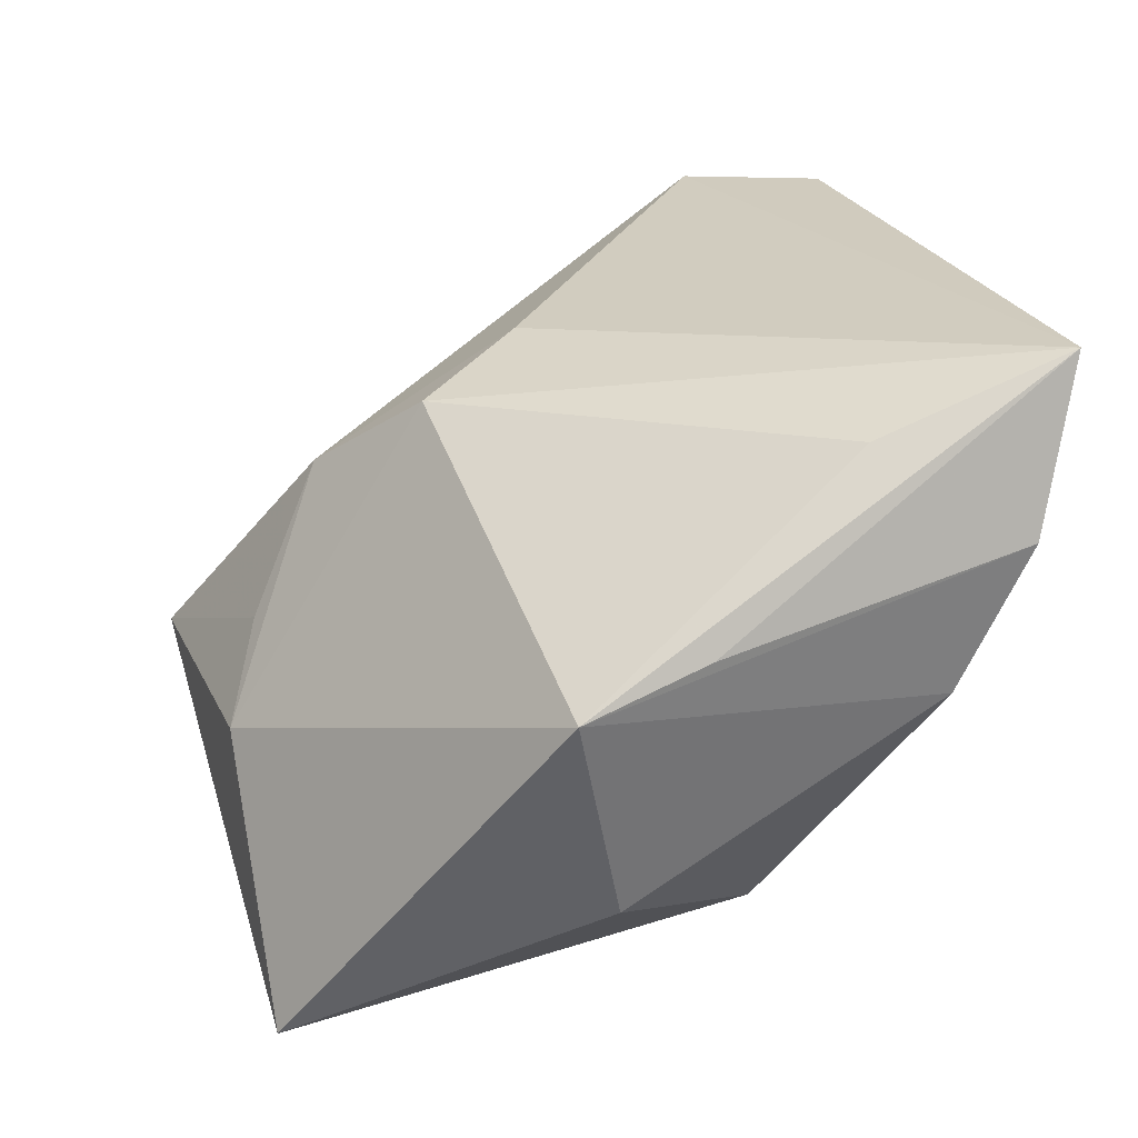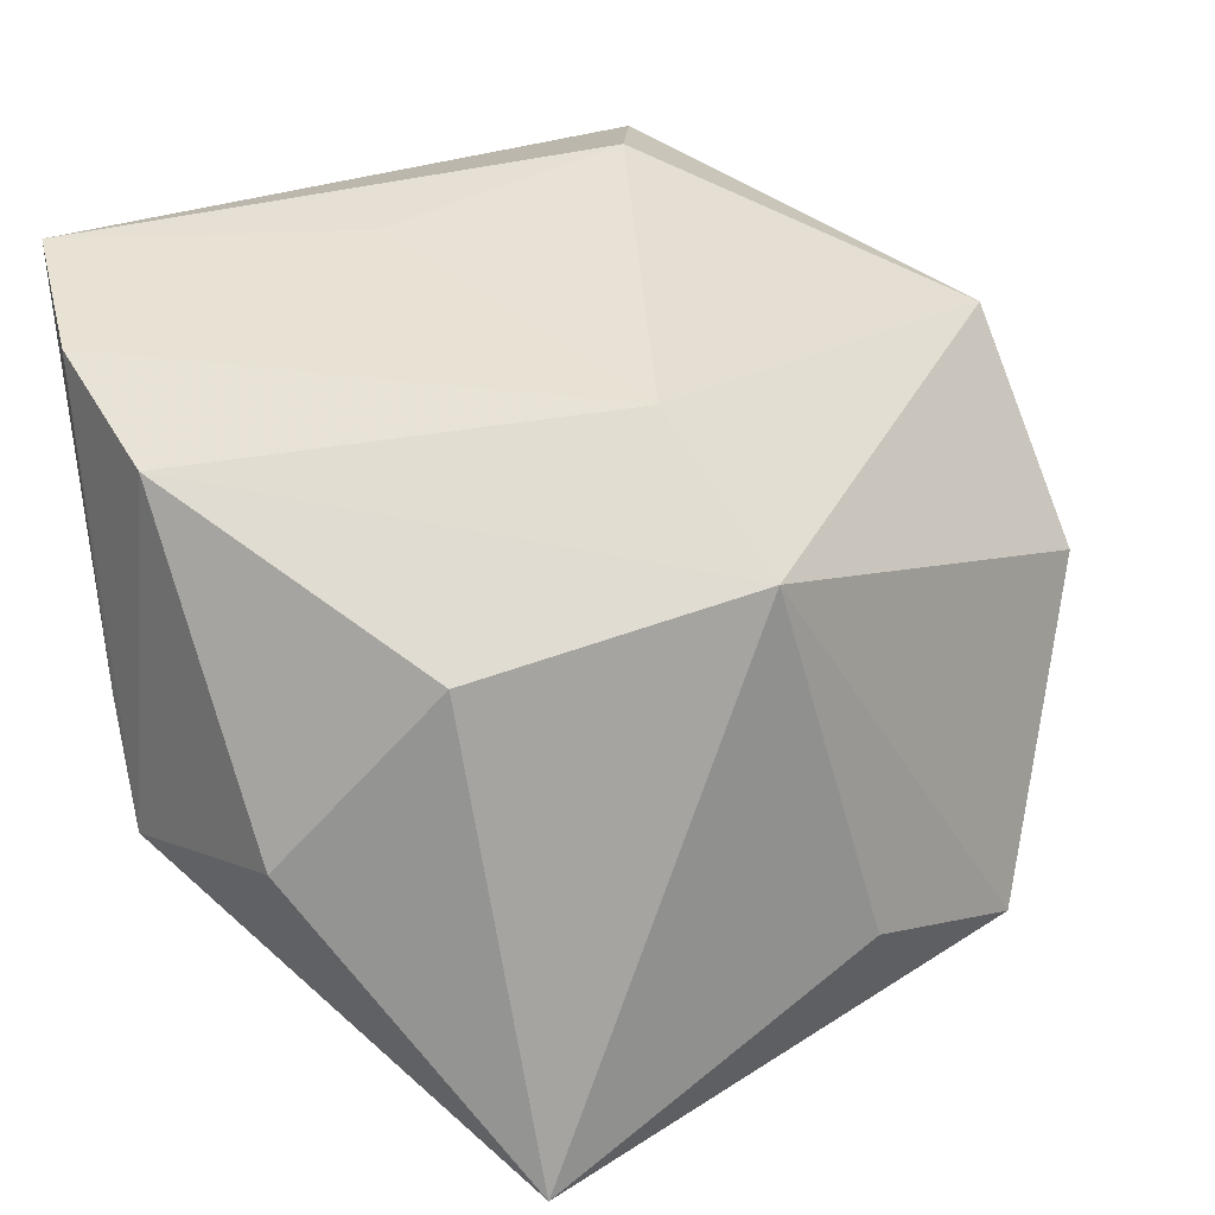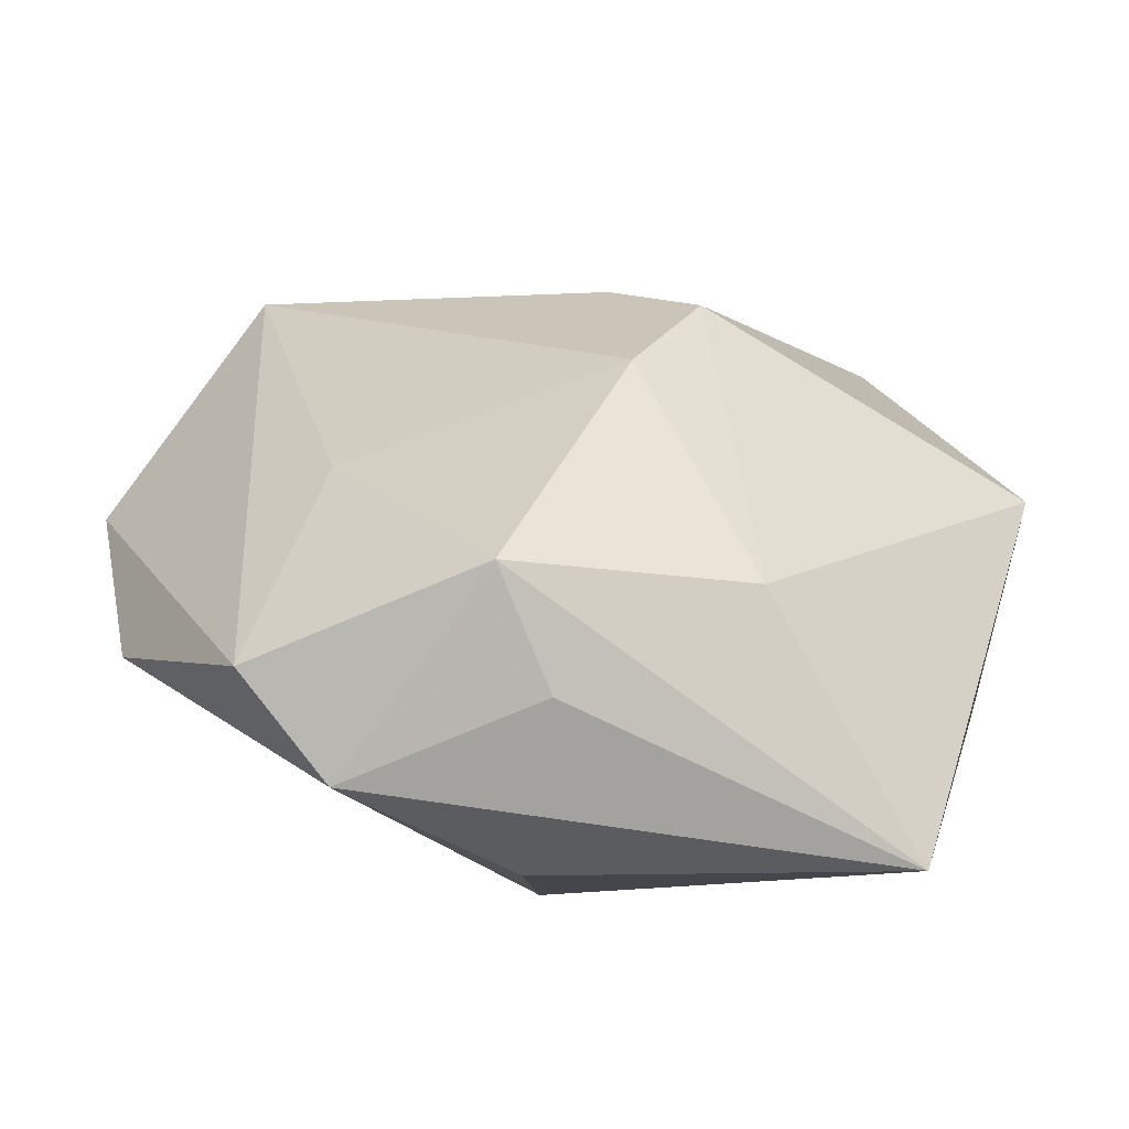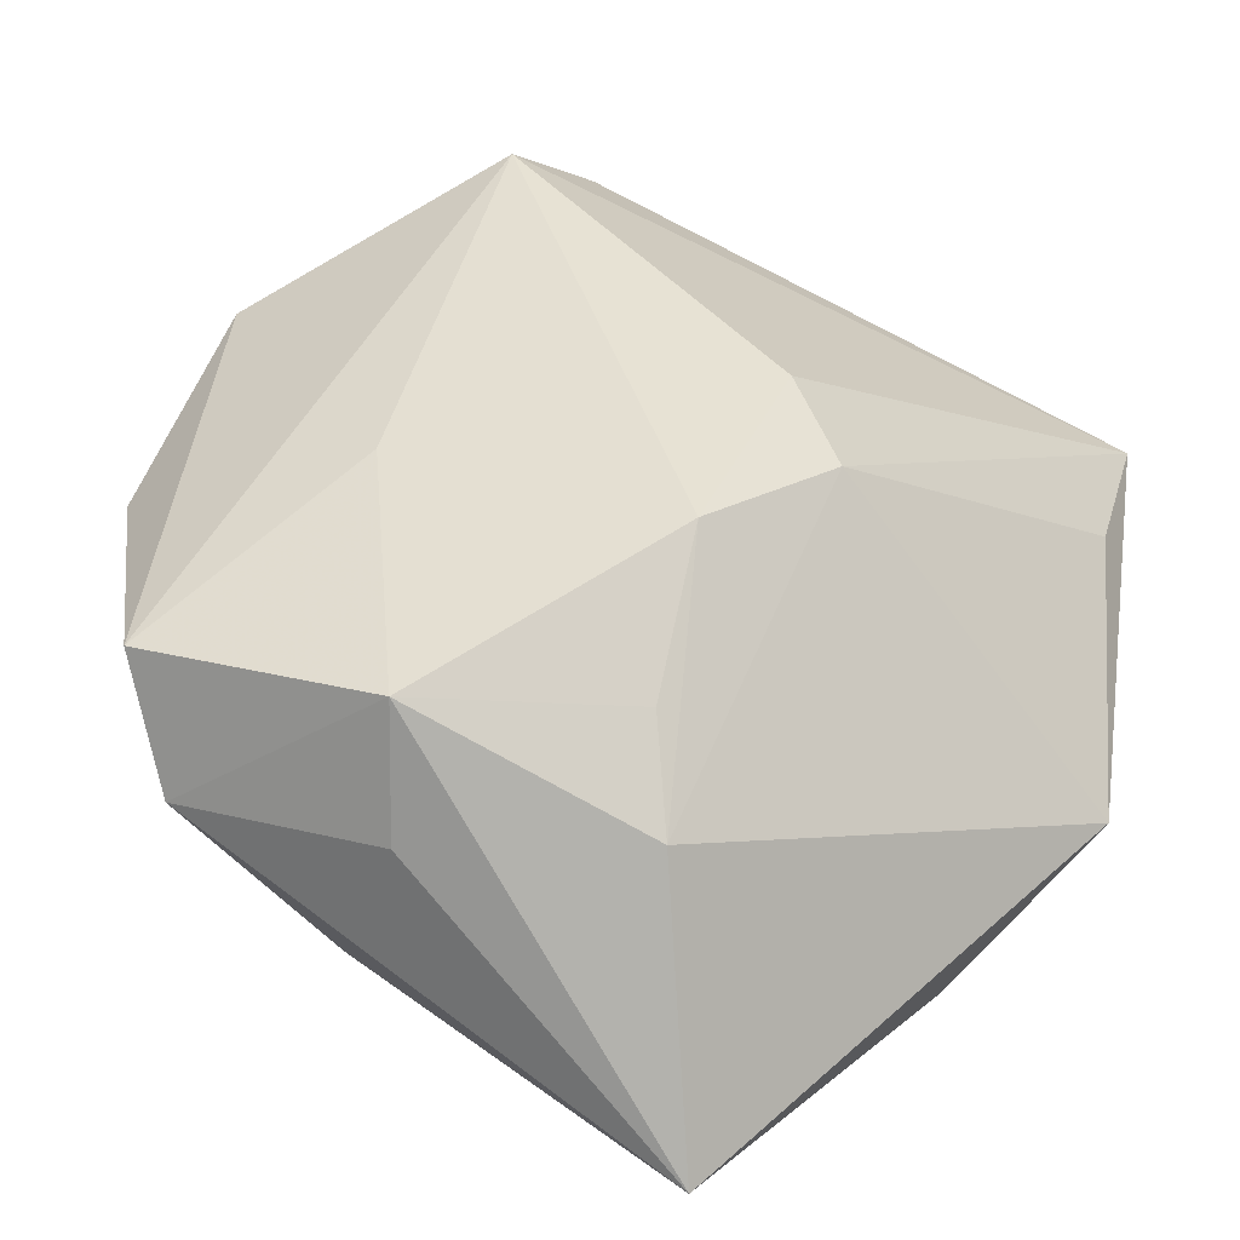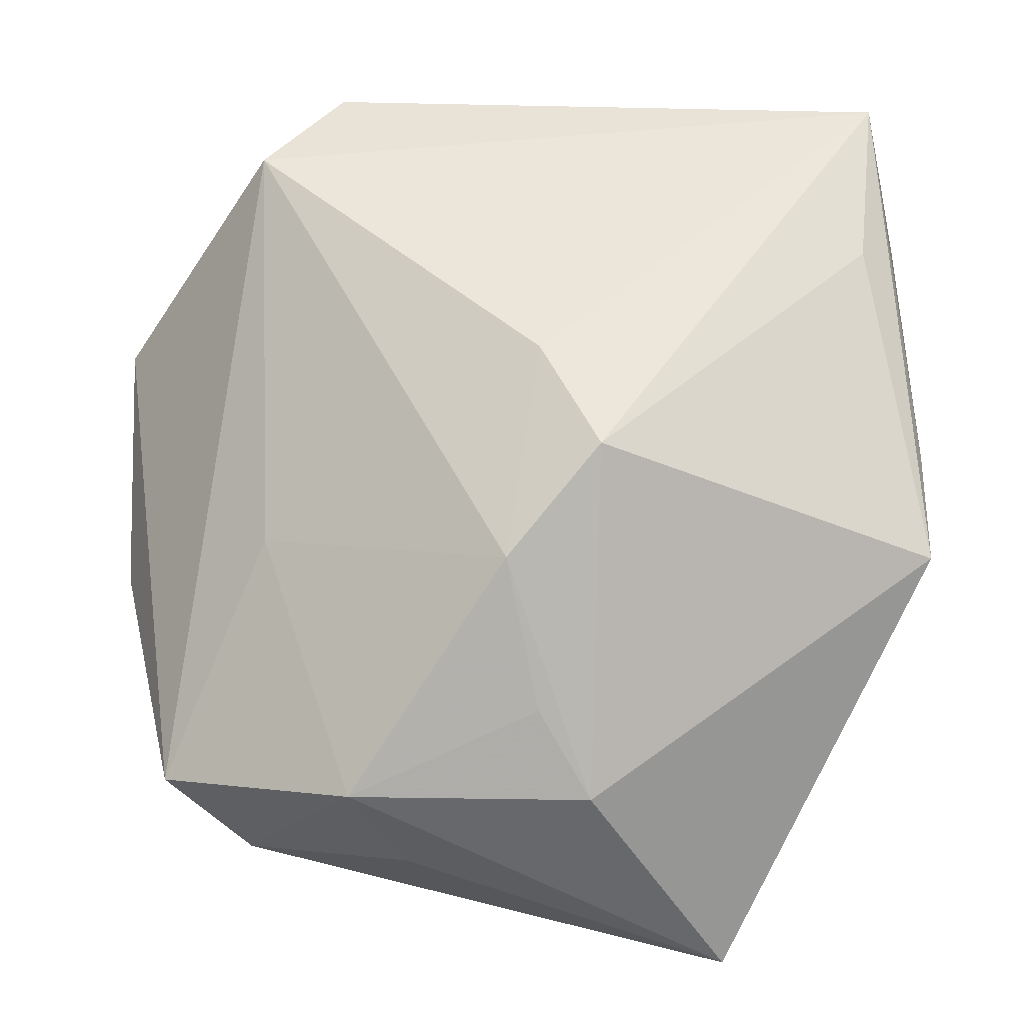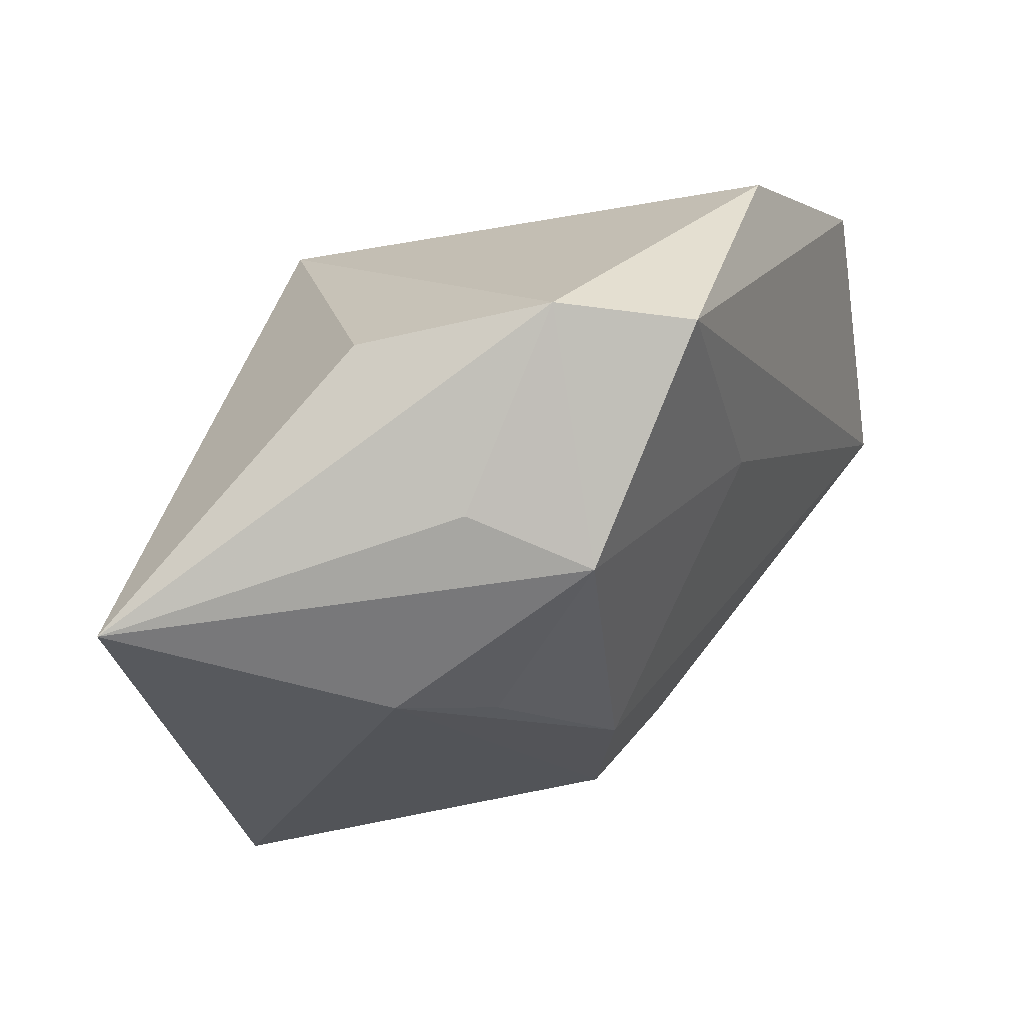
<metadata>
{"format":"obj","ext":"obj","renderer":"f3d","projection":"perspective","resolution":1024,"background":"white","views":[{"elev":23.5,"azim":70.2,"up":"+Z"},{"elev":24.8,"azim":152.2,"up":"+Y"},{"elev":-10.1,"azim":-15.5,"up":"+Z"},{"elev":-78.7,"azim":-27.0,"up":"+Y"},{"elev":38.9,"azim":0.1,"up":"+Z"},{"elev":-59.2,"azim":-137.4,"up":"+Y"}]}
</metadata>
<code>
v -0.02076 -0.009314 0.004696
v -0.009861 -0.02592 -0.0126
v 0.003661 -0.02689 -0.005118
v 0.01418 -0.02702 -0.02286
v -0.0001428 -0.02402 0.001048
v -0.01039 0.02623 0.01387
v -0.0009464 0.01066 -0.02286
v -0.01387 -0.02725 -0.004436
v 0.02945 -0.002608 0.007508
v 0.02945 0.01891 0.01215
v -0.03363 0.01427 0.004832
v -0.02245 -0.01955 -0.01786
v 0.02683 0.02238 0.02362
v -0.02177 0.01599 0.02287
v -0.008918 -0.01486 -0.02286
v 0.02528 0.009098 0.01858
v 0.007953 0.02317 0.013
v 0.0008314 0.01814 -0.01154
v 0.0264 -0.007319 -0.0106
v -0.02855 -0.01955 -0.01053
v 0.01722 0.005635 -0.01699
v 0.02836 0.0142 0.002147
v -0.002466 -0.0188 0.01102
v 0.004278 -0.01303 0.01683
v 0.02937 -0.01122 0.004587
v -0.03345 0.0002841 -0.007467
v -0.01593 0.02452 0.02336
v -6.146e-05 -0.005139 0.01965
f 19 22 25
f 15 12 7
f 27 6 11
f 13 6 27
f 26 20 11
f 12 20 26
f 26 11 7
f 7 12 26
f 7 22 21
f 21 22 19
f 18 22 7
f 7 11 18
f 11 6 18
f 16 13 24
f 24 25 16
f 16 25 13
f 10 25 22
f 22 18 10
f 14 27 11
f 11 20 14
f 20 1 14
f 13 27 14
f 8 20 12
f 8 1 20
f 4 21 19
f 19 25 4
f 12 15 4
f 4 15 7
f 7 21 4
f 17 6 13
f 17 18 6
f 13 10 17
f 17 10 18
f 13 25 9
f 9 10 13
f 25 10 9
f 23 14 1
f 1 8 23
f 24 13 28
f 13 14 28
f 28 23 24
f 14 23 28
f 3 4 25
f 8 4 3
f 3 25 24
f 24 23 3
f 2 8 12
f 12 4 2
f 2 4 8
f 5 23 8
f 8 3 5
f 5 3 23

</code>
